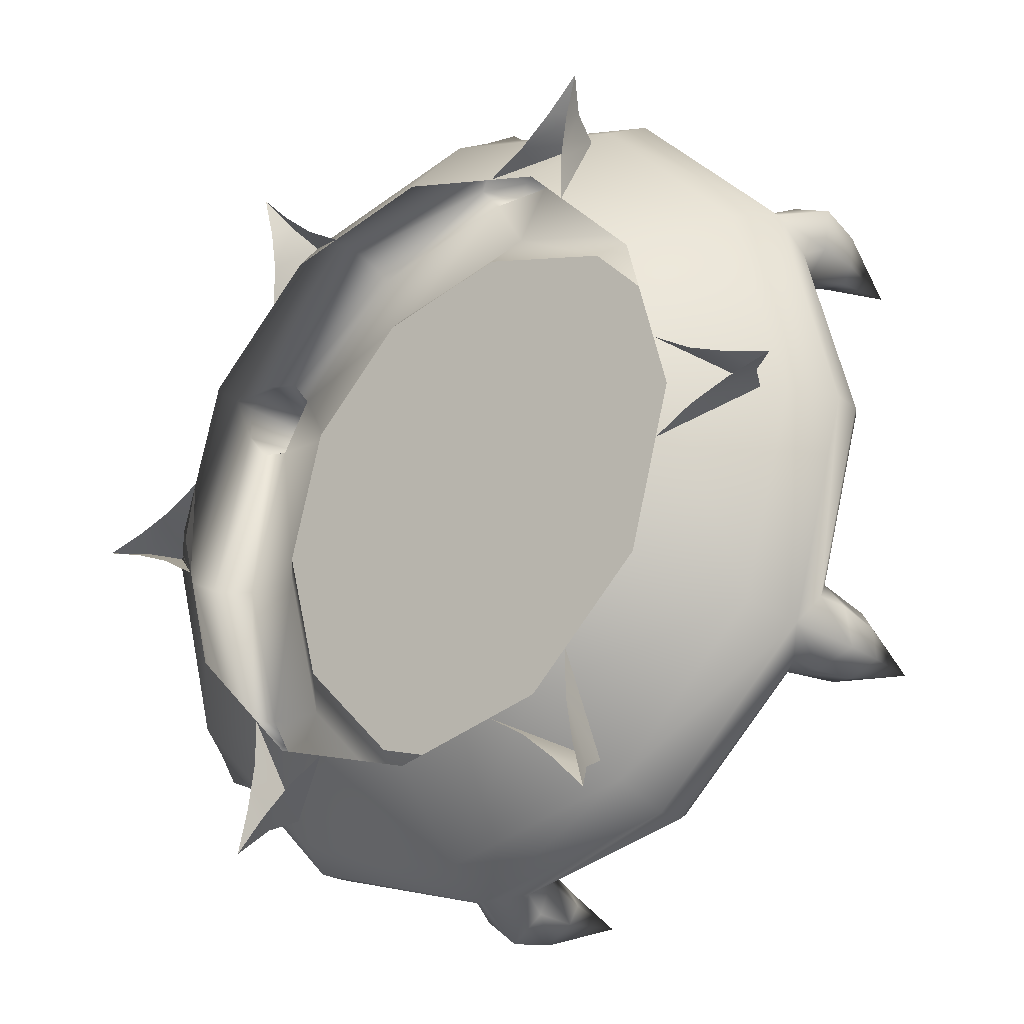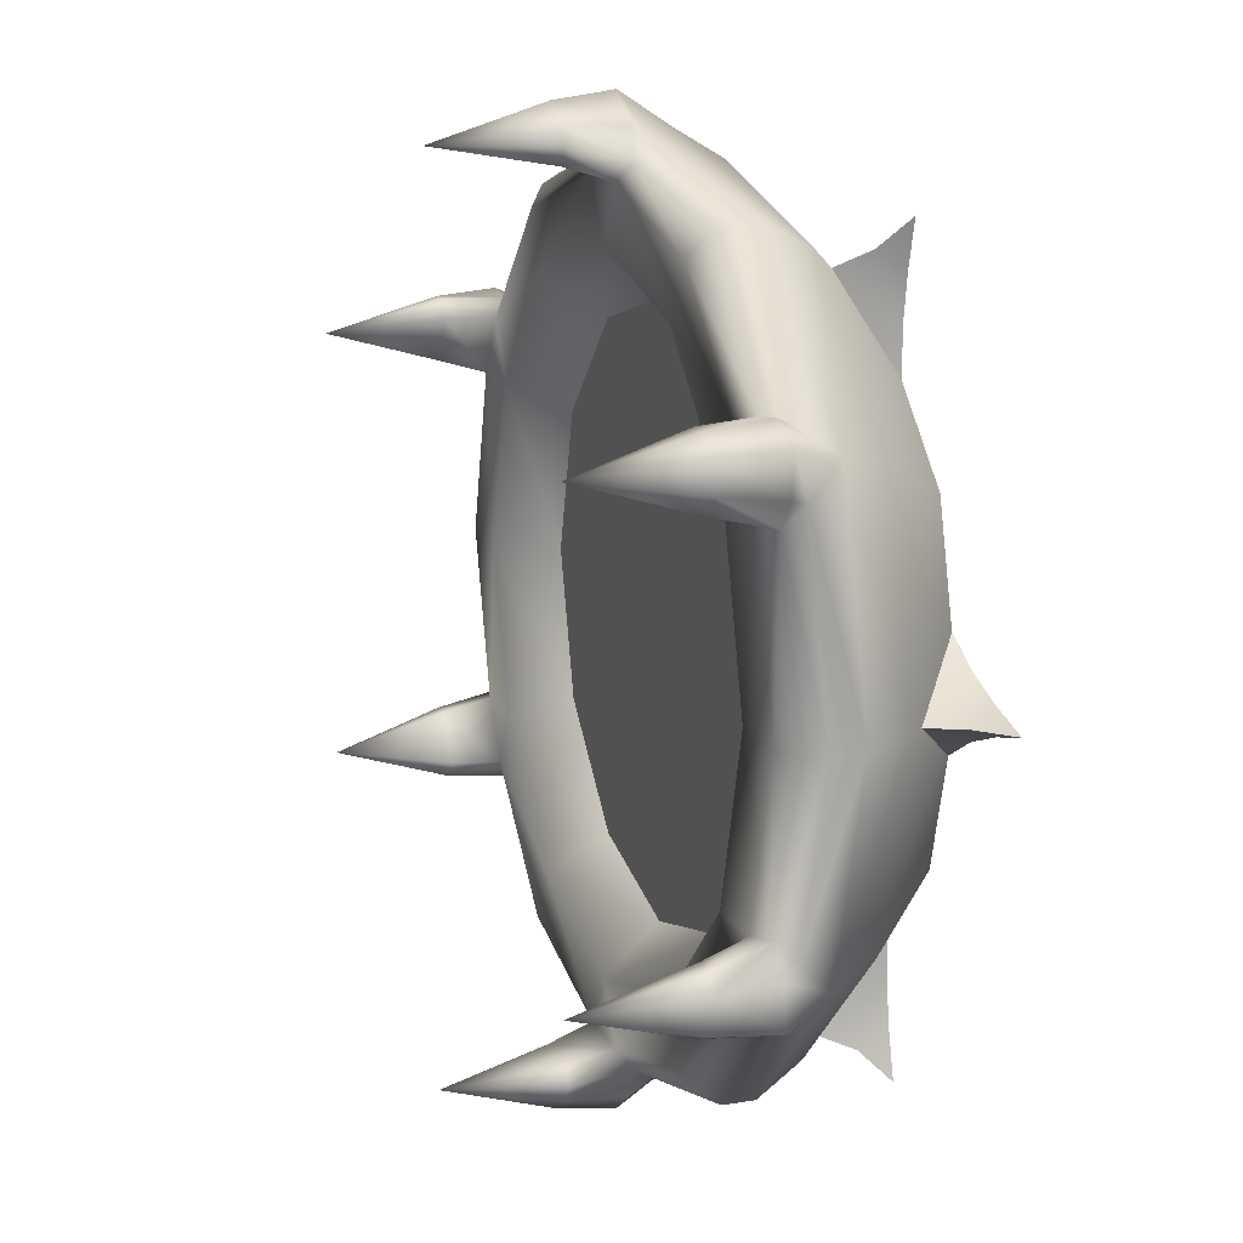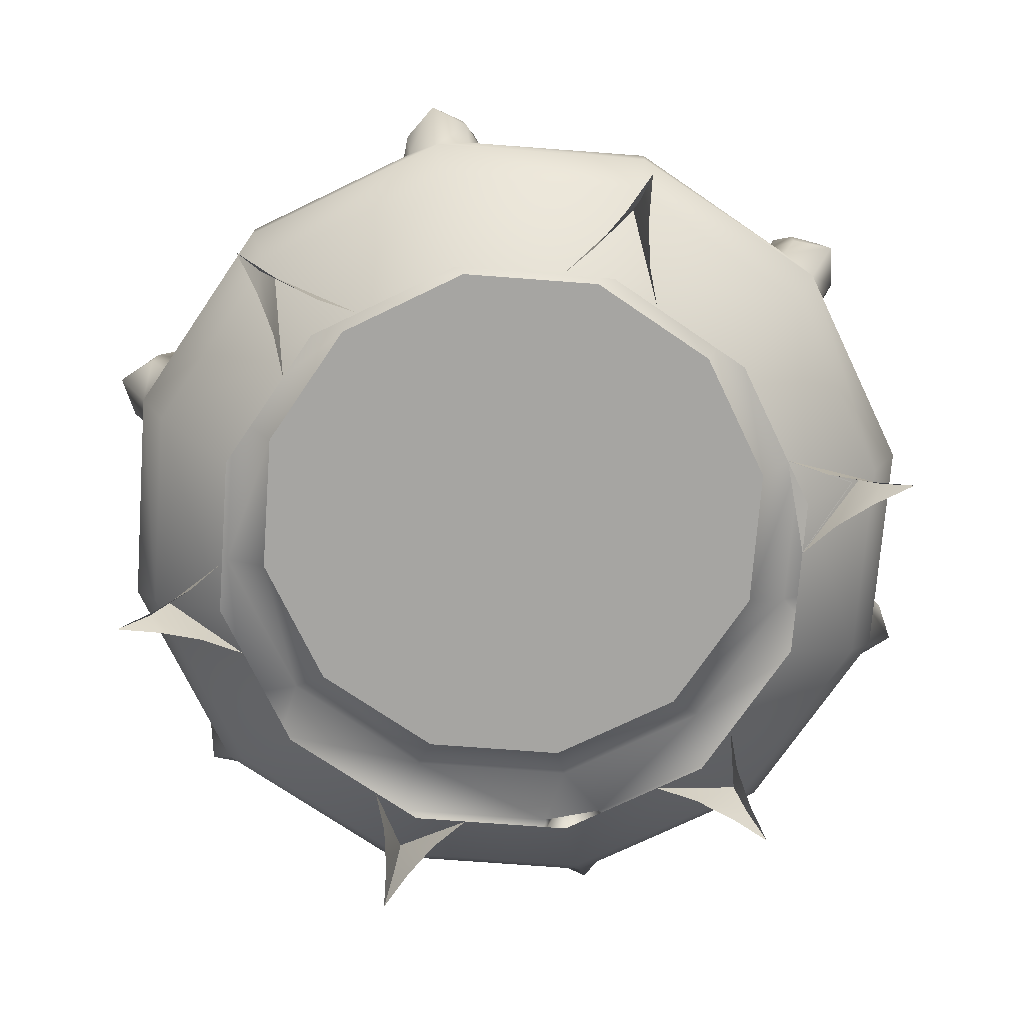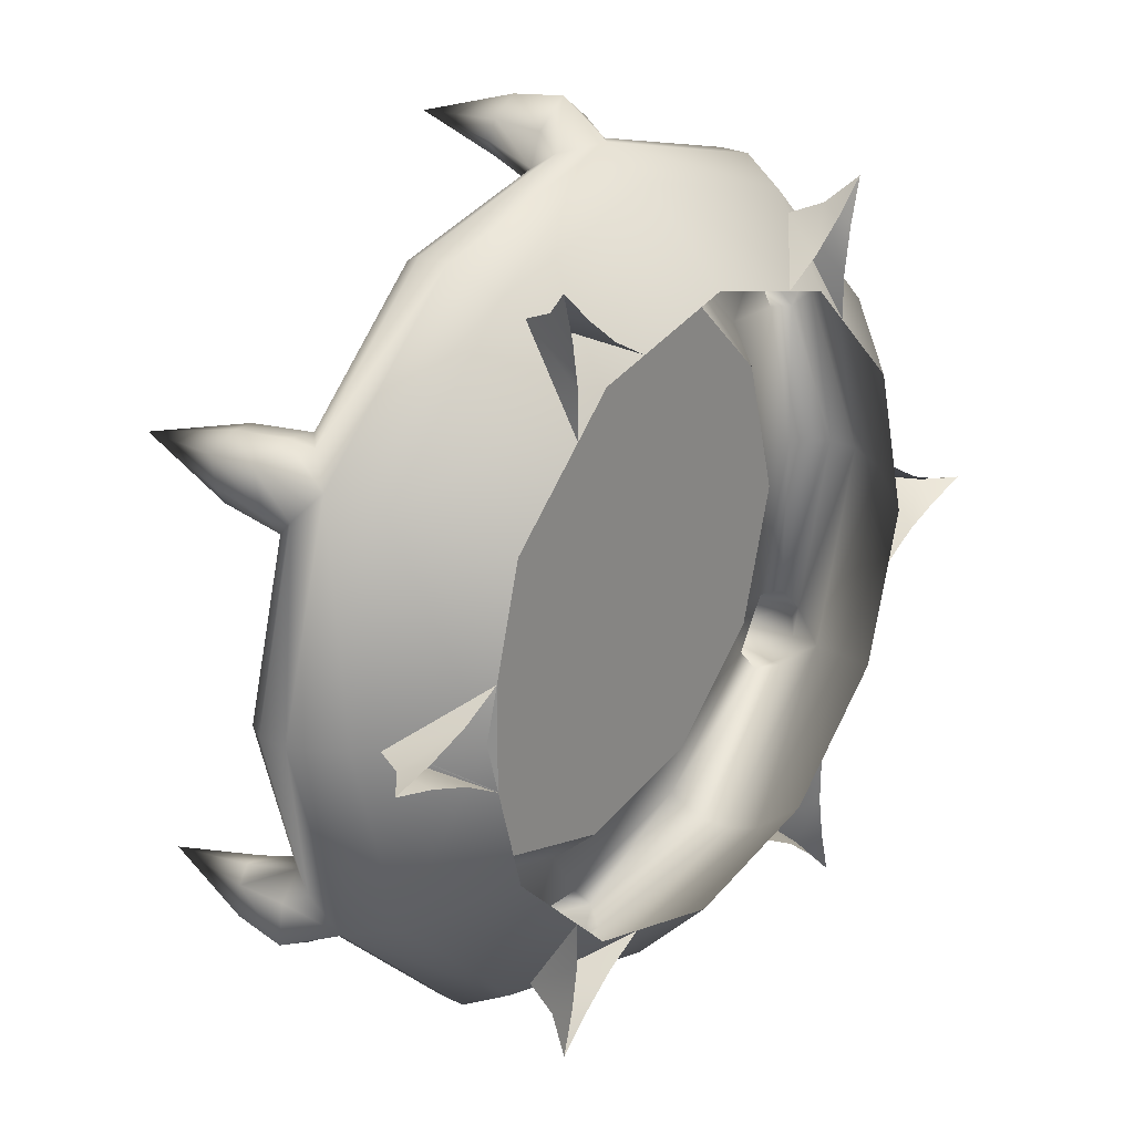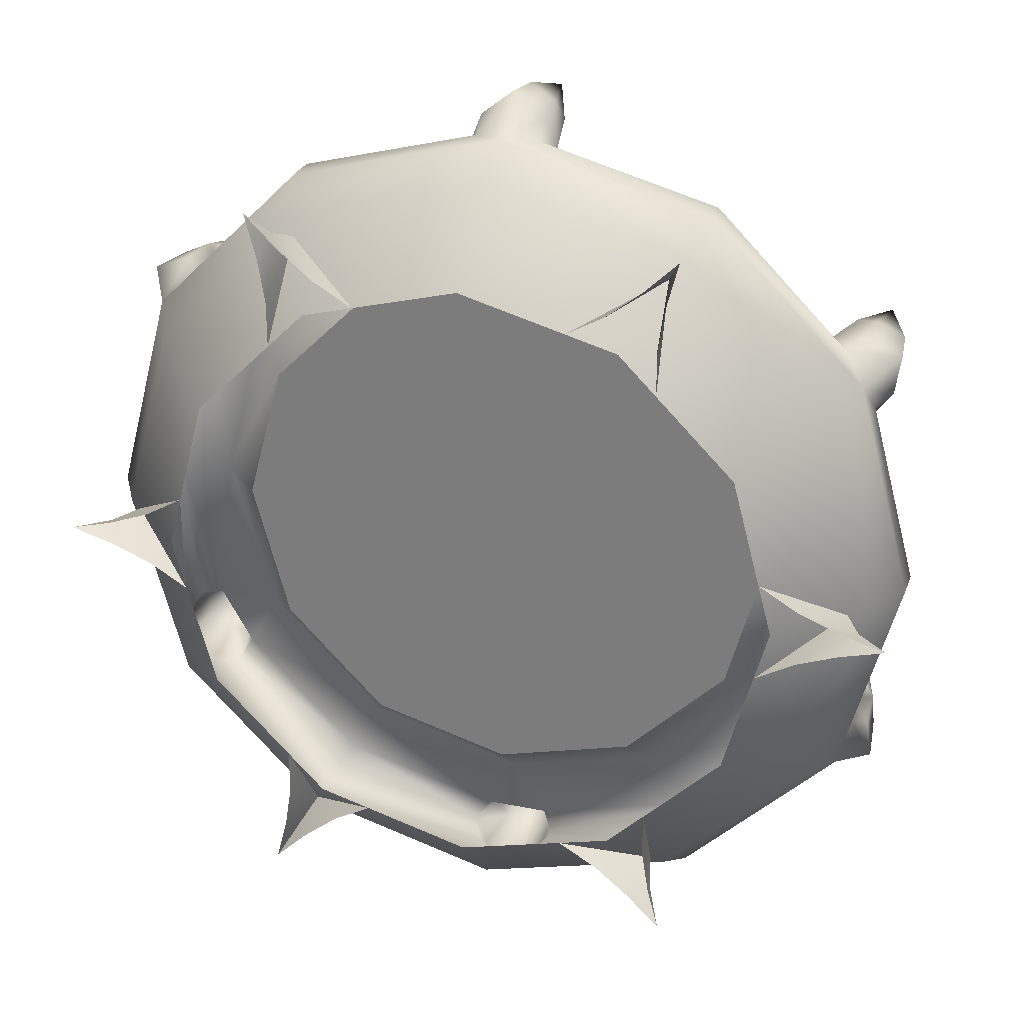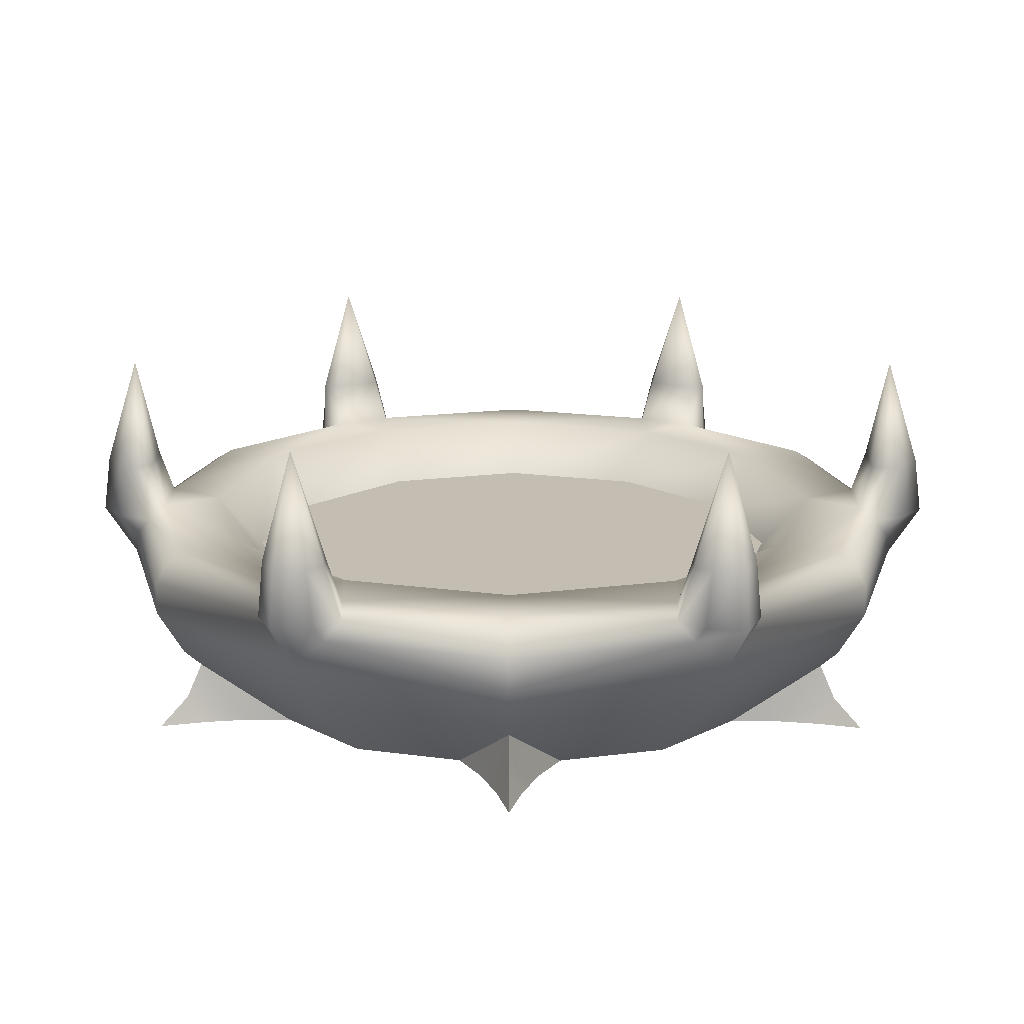
<metadata>
{"format":"obj","ext":"obj","renderer":"f3d","projection":"perspective","resolution":1024,"background":"white","views":[{"elev":-21.5,"azim":37.7,"up":"+Z"},{"elev":14.7,"azim":-109.2,"up":"+Z"},{"elev":-73.6,"azim":-169.3,"up":"+Y"},{"elev":25.0,"azim":-50.6,"up":"+Z"},{"elev":27.2,"azim":17.6,"up":"+Z"},{"elev":17.2,"azim":-149.6,"up":"+Y"}]}
</metadata>
<code>
g default
v -100 -0.3172 173.2
v 0 49.68 252.4
v -126.2 49.68 218.6
v 0 -0.3172 200
v 0 79.68 270
v -135 79.68 233.8
v -20.57 99.68 264.5
v -135 99.68 233.8
v -28.41 111.7 255.4
v -131.5 111.7 227.8
v -20.9 119.7 244.4
v -125 119.7 216.5
v 0 119.7 210
v -105 119.7 181.9
v -2e-06 85.97 179.3
v -89.65 85.97 155.3
v 0 85.97 6e-06
v 126.2 49.68 218.6
v 100 -0.3172 173.2
v 135 79.68 233.8
v 135 99.68 233.8
v 20.57 99.68 264.5
v 131.5 111.7 227.8
v 28.41 111.7 255.4
v 125 119.7 216.5
v 20.9 119.7 244.4
v 105 119.7 181.9
v 89.65 85.97 155.3
v -20.57 111.7 274.9
v 20.57 111.7 274.9
v 0 111.7 291.1
v 16.36 148.2 274.7
v 0 148.2 286.2
v -16.36 148.2 274.7
v -22.59 148.2 263.8
v 22.59 148.2 263.8
v -16.63 148.2 253
v 16.63 148.2 253
v 2.4e-05 218.2 264.5
v 218.6 49.68 126.2
v 173.2 -0.3172 100
v 233.8 79.68 135
v 218.8 99.68 150.1
v 207 111.7 152.3
v 201.2 119.7 140.3
v 181.9 119.7 105
v 155.3 85.97 89.65
v 252.4 49.68 1e-05
v 200 -0.3172 8e-06
v 270 79.68 -7e-06
v 270 99.68 -8e-06
v 239.3 99.68 114.4
v 263 111.7 -1.6e-05
v 235.4 111.7 103.1
v 250 119.7 -1e-05
v 222.1 119.7 104.1
v 210 119.7 -6e-06
v 179.3 85.97 -2e-06
v 227.8 111.7 155.2
v 248.3 111.7 119.6
v 252.1 111.7 145.5
v 246 148.2 123.2
v 247.8 148.2 143.1
v 229.7 148.2 151.5
v 217.1 148.2 151.5
v 239.7 148.2 112.3
v 210.8 148.2 140.9
v 227.4 148.2 112.1
v 229.1 218.2 132.2
v 218.6 49.68 -126.2
v 173.2 -0.3172 -100
v 233.8 79.68 -135
v 239.3 99.68 -114.4
v 235.4 111.7 -103.1
v 222.1 119.7 -104.1
v 181.9 119.7 -105
v 155.3 85.97 -89.65
v 126.2 49.68 -218.6
v 100 -0.3172 -173.2
v 135 79.68 -233.8
v 135 99.68 -233.8
v 218.8 99.68 -150.1
v 131.5 111.7 -227.8
v 207 111.7 -152.3
v 125 119.7 -216.5
v 201.2 119.7 -140.3
v 105 119.7 -181.9
v 89.65 85.97 -155.3
v 248.3 111.7 -119.6
v 227.8 111.7 -155.2
v 252.1 111.7 -145.5
v 229.7 148.2 -151.5
v 247.8 148.2 -143.1
v 246 148.2 -123.2
v 239.7 148.2 -112.3
v 217.1 148.2 -151.5
v 227.4 148.2 -112.1
v 210.8 148.2 -140.9
v 229.1 218.2 -132.2
v -9.5e-05 49.68 -252.4
v -7.2e-05 -0.3172 -200
v -9.5e-05 79.68 -270
v 20.57 99.68 -264.5
v 28.41 111.7 -255.4
v 20.9 119.7 -244.4
v -9.5e-05 119.7 -210
v -6.6e-05 85.97 -179.3
v -126.2 49.68 -218.6
v -100 -0.3172 -173.2
v -135 79.68 -233.8
v -135 99.68 -233.8
v -20.57 99.68 -264.5
v -131.5 111.7 -227.8
v -28.41 111.7 -255.4
v -125 119.7 -216.5
v -20.9 119.7 -244.4
v -105 119.7 -181.9
v -89.65 85.97 -155.3
v 20.57 111.7 -274.9
v -20.57 111.7 -274.9
v -0.000119 111.7 -291.1
v -16.36 148.2 -274.7
v -9.5e-05 148.2 -286.2
v 16.36 148.2 -274.7
v 22.59 148.2 -263.8
v -22.59 148.2 -263.8
v 16.63 148.2 -253
v -16.63 148.2 -253
v -0.000119 218.2 -264.5
v -218.6 49.68 -126.2
v -173.2 -0.3172 -100
v -233.8 79.68 -135
v -218.8 99.68 -150.1
v -207 111.7 -152.3
v -201.2 119.7 -140.3
v -181.9 119.7 -105
v -155.3 85.97 -89.65
v -252.4 49.68 0.00011
v -200 -0.3172 9.7e-05
v -270 79.68 0.000131
v -270 99.68 0.00013
v -239.3 99.68 -114.4
v -263 111.7 0.000133
v -235.4 111.7 -103.1
v -250 119.7 0.000122
v -222.1 119.7 -104.1
v -210 119.7 0.000102
v -179.3 85.97 8.6e-05
v -227.8 111.7 -155.2
v -248.3 111.7 -119.6
v -252.1 111.7 -145.5
v -246 148.2 -123.2
v -247.8 148.2 -143.1
v -229.7 148.2 -151.5
v -217.1 148.2 -151.5
v -239.7 148.2 -112.3
v -210.8 148.2 -140.9
v -227.4 148.2 -112.1
v -229.1 218.2 -132.2
v -218.6 49.68 126.2
v -173.2 -0.3172 100
v -233.8 79.68 135
v -239.3 99.68 114.4
v -235.4 111.7 103.1
v -222.1 119.7 104.1
v -181.9 119.7 105
v -155.3 85.97 89.65
v -218.8 99.68 150.1
v -207 111.7 152.3
v -201.2 119.7 140.3
v -248.3 111.7 119.6
v -227.8 111.7 155.2
v -252.1 111.7 145.5
v -229.7 148.2 151.5
v -247.8 148.2 143.1
v -246 148.2 123.2
v -239.7 148.2 112.3
v -217.1 148.2 151.5
v -227.4 148.2 112.1
v -210.8 148.2 140.9
v -229.1 218.2 132.2
v -234.6 32.52 0.00018
v -191.4 -0.3172 -32.59
v -191.4 -0.3172 32.59
v -135.6 -0.3172 234.9
v -114.7 -0.3172 214.4
v -120.3 38.4 208.4
v -128.3 -0.3172 206.5
v -123.8 -0.3172 178.2
v -92.37 -0.3172 196.3
v -123.9 -0.3172 149.5
v -67.47 -0.3172 182
v -125.7 17.08 217.7
v 135.6 -0.3172 234.9
v 128.3 -0.3172 206.5
v 120.3 38.4 208.4
v 114.7 -0.3172 214.4
v 92.37 -0.3172 196.3
v 123.8 -0.3172 178.2
v 67.48 -0.3172 182
v 123.9 -0.3172 149.5
v 125.7 17.08 217.7
v 271.2 -0.3172 -0.000277
v 243 -0.3172 -7.864
v 240.7 38.4 -0.000275
v 243 -0.3172 7.864
v 216.2 -0.3172 18.16
v 216.2 -0.3172 -18.16
v 191.4 -0.3172 32.59
v 191.4 -0.3172 -32.59
v 251.4 17.08 -0.000274
v 135.6 -0.3172 -234.9
v 114.7 -0.3172 -214.4
v 120.3 38.4 -208.4
v 128.3 -0.3172 -206.5
v 123.8 -0.3172 -178.2
v 92.37 -0.3172 -196.3
v 123.9 -0.3172 -149.5
v 67.47 -0.3172 -182
v 125.7 17.08 -217.7
v -271.2 -0.3172 0.000173
v -243 -0.3172 7.864
v -240.7 38.4 0.00018
v -243 -0.3172 -7.864
v -216.2 -0.3172 -18.16
v -216.2 -0.3172 18.16
v -191.4 -0.3172 -32.59
v -191.4 -0.3172 32.59
v -251.4 17.08 0.00018
v -135.6 -0.3172 -234.9
v -128.3 -0.3172 -206.5
v -120.3 38.4 -208.4
v -114.7 -0.3172 -214.4
v -92.37 -0.3172 -196.3
v -123.8 -0.3172 -178.2
v -67.48 -0.3172 -182
v -123.9 -0.3172 -149.5
v -125.7 17.08 -217.7
g ge_mission_justice_flame
f 1 2 3
f 1 4 2
f 3 5 6
f 3 2 5
f 6 7 8
f 6 5 7
f 8 9 10
f 8 7 9
f 10 9 12
f 12 9 11
f 12 11 14
f 14 11 13
f 14 15 16
f 14 13 15
f 16 15 17
f 4 19 2
f 2 19 18
f 2 18 5
f 5 18 20
f 22 20 21
f 5 20 22
f 22 21 24
f 24 21 23
f 24 25 26
f 24 23 25
f 26 25 27
f 27 13 26
f 13 28 15
f 13 27 28
f 15 28 17
f 26 13 11
f 9 7 29
f 24 30 22
f 5 22 30
f 30 31 5
f 7 5 31
f 31 29 7
f 31 30 32
f 32 33 31
f 29 31 33
f 33 34 29
f 9 29 34
f 34 35 9
f 32 24 36
f 24 32 30
f 11 9 35
f 35 37 11
f 26 11 37
f 37 38 26
f 36 26 38
f 26 36 24
f 33 32 39
f 34 33 39
f 35 34 39
f 32 36 39
f 37 35 39
f 38 37 39
f 36 38 39
f 19 40 18
f 19 41 40
f 18 42 20
f 18 40 42
f 20 43 21
f 20 42 43
f 21 44 23
f 21 43 44
f 23 44 25
f 25 44 45
f 25 45 27
f 27 45 46
f 27 47 28
f 27 46 47
f 28 47 17
f 41 49 40
f 40 49 48
f 40 48 42
f 42 48 50
f 52 50 51
f 42 50 52
f 52 51 54
f 54 51 53
f 54 55 56
f 54 53 55
f 56 55 57
f 57 46 56
f 46 58 47
f 46 57 58
f 47 58 17
f 56 46 45
f 44 43 59
f 54 60 52
f 42 52 60
f 60 61 42
f 43 42 61
f 61 59 43
f 61 60 62
f 62 63 61
f 59 61 63
f 63 64 59
f 44 59 64
f 64 65 44
f 62 54 66
f 54 62 60
f 45 44 65
f 65 67 45
f 56 45 67
f 67 68 56
f 66 56 68
f 56 66 54
f 63 62 69
f 64 63 69
f 65 64 69
f 62 66 69
f 67 65 69
f 68 67 69
f 66 68 69
f 49 70 48
f 49 71 70
f 48 72 50
f 48 70 72
f 50 73 51
f 50 72 73
f 51 74 53
f 51 73 74
f 53 74 55
f 55 74 75
f 55 75 57
f 57 75 76
f 57 77 58
f 57 76 77
f 58 77 17
f 71 79 70
f 70 79 78
f 70 78 72
f 72 78 80
f 82 80 81
f 72 80 82
f 82 81 84
f 84 81 83
f 84 85 86
f 84 83 85
f 86 85 87
f 87 76 86
f 76 88 77
f 76 87 88
f 77 88 17
f 86 76 75
f 74 73 89
f 84 90 82
f 72 82 90
f 90 91 72
f 73 72 91
f 91 89 73
f 91 90 92
f 92 93 91
f 89 91 93
f 93 94 89
f 74 89 94
f 94 95 74
f 92 84 96
f 84 92 90
f 75 74 95
f 95 97 75
f 86 75 97
f 97 98 86
f 96 86 98
f 86 96 84
f 93 92 99
f 94 93 99
f 95 94 99
f 92 96 99
f 97 95 99
f 98 97 99
f 96 98 99
f 79 100 78
f 79 101 100
f 78 102 80
f 78 100 102
f 80 103 81
f 80 102 103
f 81 104 83
f 81 103 104
f 83 104 85
f 85 104 105
f 85 105 87
f 87 105 106
f 87 107 88
f 87 106 107
f 88 107 17
f 101 109 100
f 100 109 108
f 100 108 102
f 102 108 110
f 112 110 111
f 102 110 112
f 112 111 114
f 114 111 113
f 114 115 116
f 114 113 115
f 116 115 117
f 117 106 116
f 106 118 107
f 106 117 118
f 107 118 17
f 116 106 105
f 104 103 119
f 114 120 112
f 102 112 120
f 120 121 102
f 103 102 121
f 121 119 103
f 121 120 122
f 122 123 121
f 119 121 123
f 123 124 119
f 104 119 124
f 124 125 104
f 122 114 126
f 114 122 120
f 105 104 125
f 125 127 105
f 116 105 127
f 127 128 116
f 126 116 128
f 116 126 114
f 123 122 129
f 124 123 129
f 125 124 129
f 122 126 129
f 127 125 129
f 128 127 129
f 126 128 129
f 109 130 108
f 109 131 130
f 108 132 110
f 108 130 132
f 110 133 111
f 110 132 133
f 111 134 113
f 111 133 134
f 113 134 115
f 115 134 135
f 115 135 117
f 117 135 136
f 117 137 118
f 117 136 137
f 118 137 17
f 131 139 130
f 130 139 138
f 130 138 132
f 132 138 140
f 142 140 141
f 132 140 142
f 142 141 144
f 144 141 143
f 144 145 146
f 144 143 145
f 146 145 147
f 147 136 146
f 136 148 137
f 136 147 148
f 137 148 17
f 146 136 135
f 134 133 149
f 144 150 142
f 132 142 150
f 150 151 132
f 133 132 151
f 151 149 133
f 151 150 152
f 152 153 151
f 149 151 153
f 153 154 149
f 134 149 154
f 154 155 134
f 152 144 156
f 144 152 150
f 135 134 155
f 155 157 135
f 146 135 157
f 157 158 146
f 156 146 158
f 146 156 144
f 153 152 159
f 154 153 159
f 155 154 159
f 152 156 159
f 157 155 159
f 158 157 159
f 156 158 159
f 139 160 138
f 139 161 160
f 138 162 140
f 138 160 162
f 140 163 141
f 140 162 163
f 141 164 143
f 141 163 164
f 143 164 145
f 145 164 165
f 145 165 147
f 147 165 166
f 147 167 148
f 147 166 167
f 148 167 17
f 161 1 160
f 160 1 3
f 160 3 162
f 162 3 6
f 168 6 8
f 162 6 168
f 168 8 169
f 169 8 10
f 169 12 170
f 169 10 12
f 170 12 14
f 14 166 170
f 166 16 167
f 166 14 16
f 167 16 17
f 170 166 165
f 164 163 171
f 169 172 168
f 162 168 172
f 172 173 162
f 163 162 173
f 173 171 163
f 173 172 174
f 174 175 173
f 171 173 175
f 175 176 171
f 164 171 176
f 176 177 164
f 174 169 178
f 169 174 172
f 165 164 177
f 177 179 165
f 170 165 179
f 179 180 170
f 178 170 180
f 170 178 169
f 175 174 181
f 176 175 181
f 177 176 181
f 174 178 181
f 179 177 181
f 180 179 181
f 178 180 181
f 184 183 182
f 193 186 190
f 189 193 187
f 189 188 193
f 193 190 187
f 191 189 187
f 190 192 187
f 188 185 193
f 185 186 193
f 202 195 199
f 198 202 196
f 198 197 202
f 202 199 196
f 200 198 196
f 199 201 196
f 197 194 202
f 194 195 202
f 211 204 208
f 207 211 205
f 207 206 211
f 211 208 205
f 209 207 205
f 208 210 205
f 206 203 211
f 203 204 211
f 220 213 217
f 216 220 214
f 216 215 220
f 220 217 214
f 218 216 214
f 217 219 214
f 215 212 220
f 212 213 220
f 229 222 226
f 225 229 223
f 225 224 229
f 229 226 223
f 227 225 223
f 226 228 223
f 224 221 229
f 221 222 229
f 238 231 235
f 234 238 232
f 234 233 238
f 238 235 232
f 236 234 232
f 235 237 232
f 233 230 238
f 230 231 238

</code>
